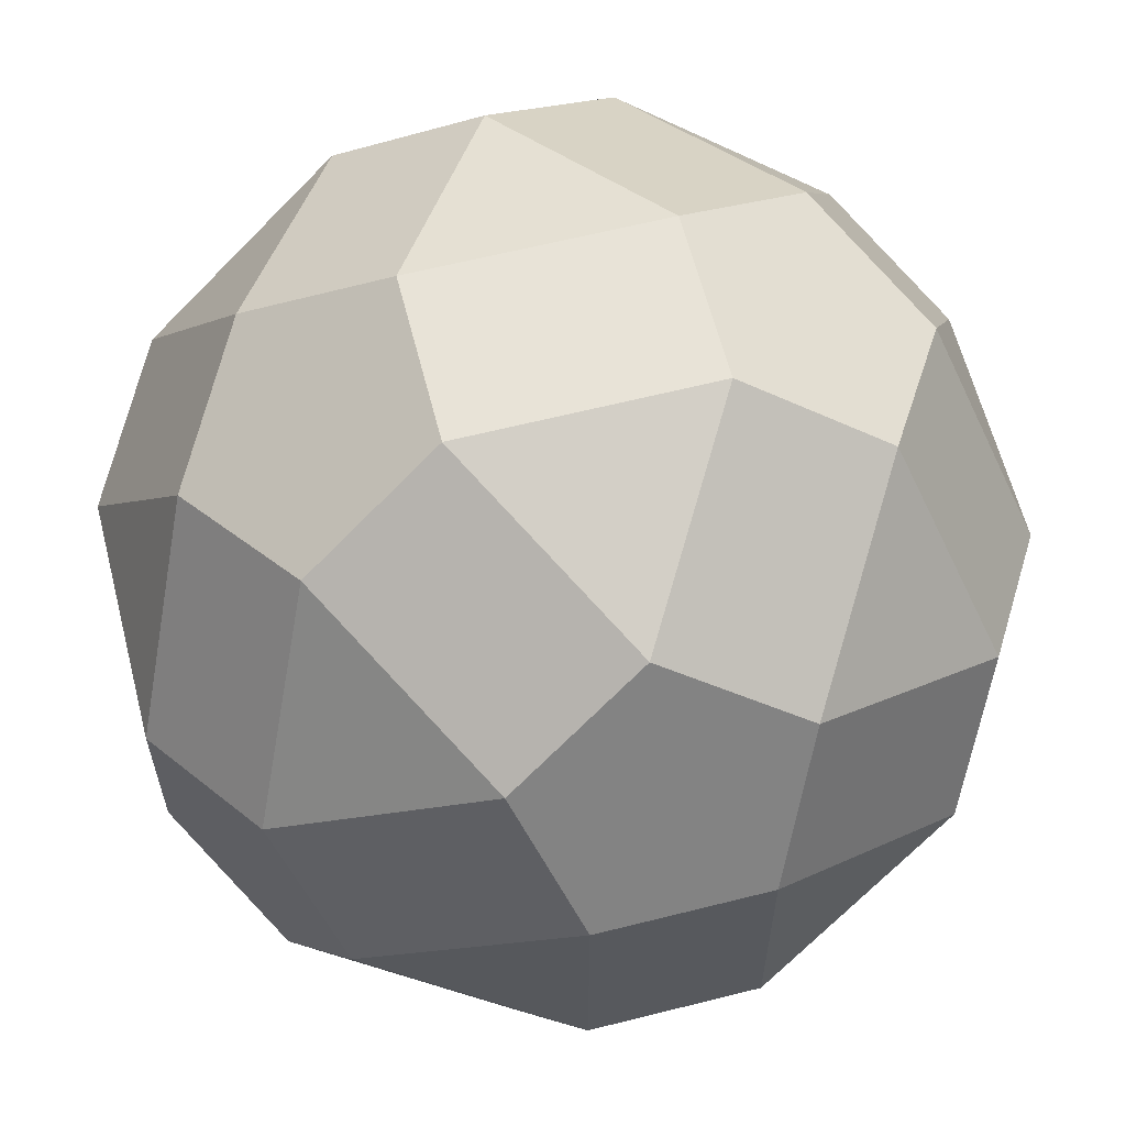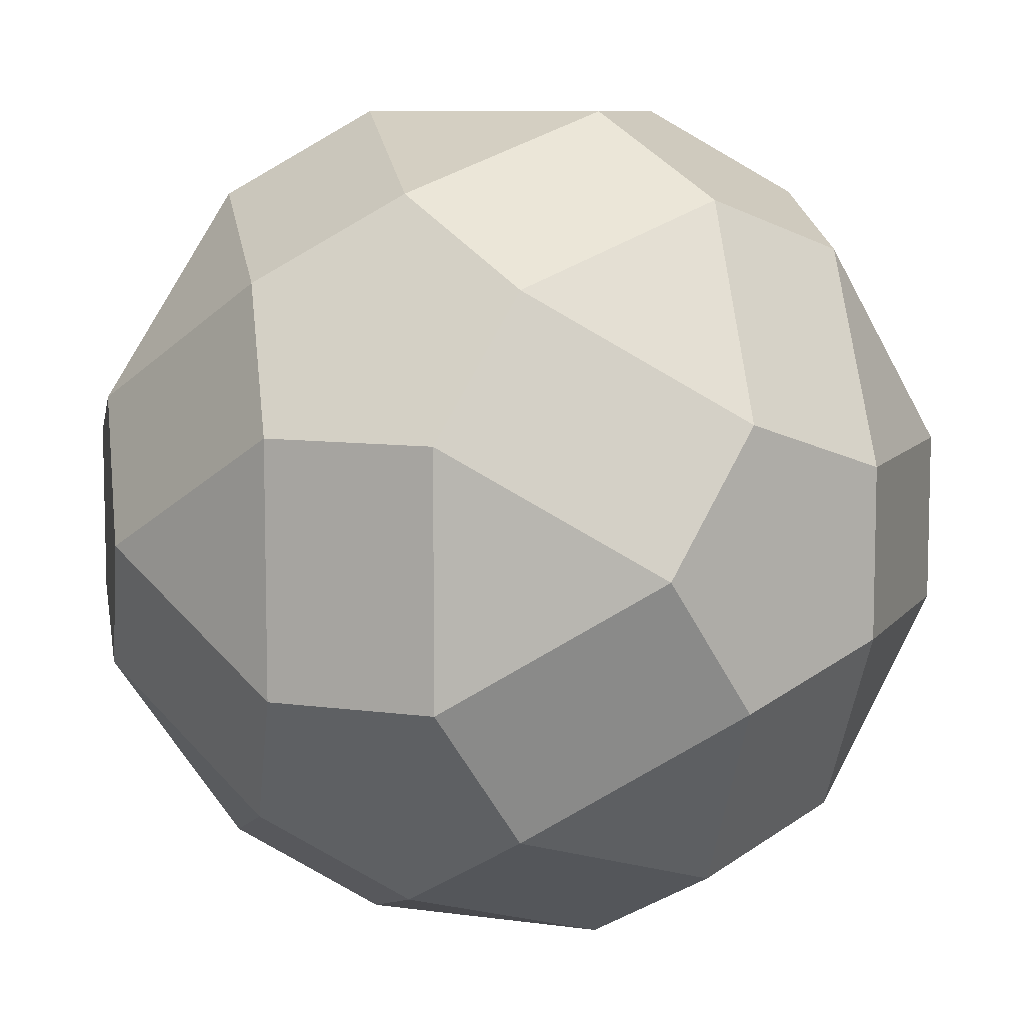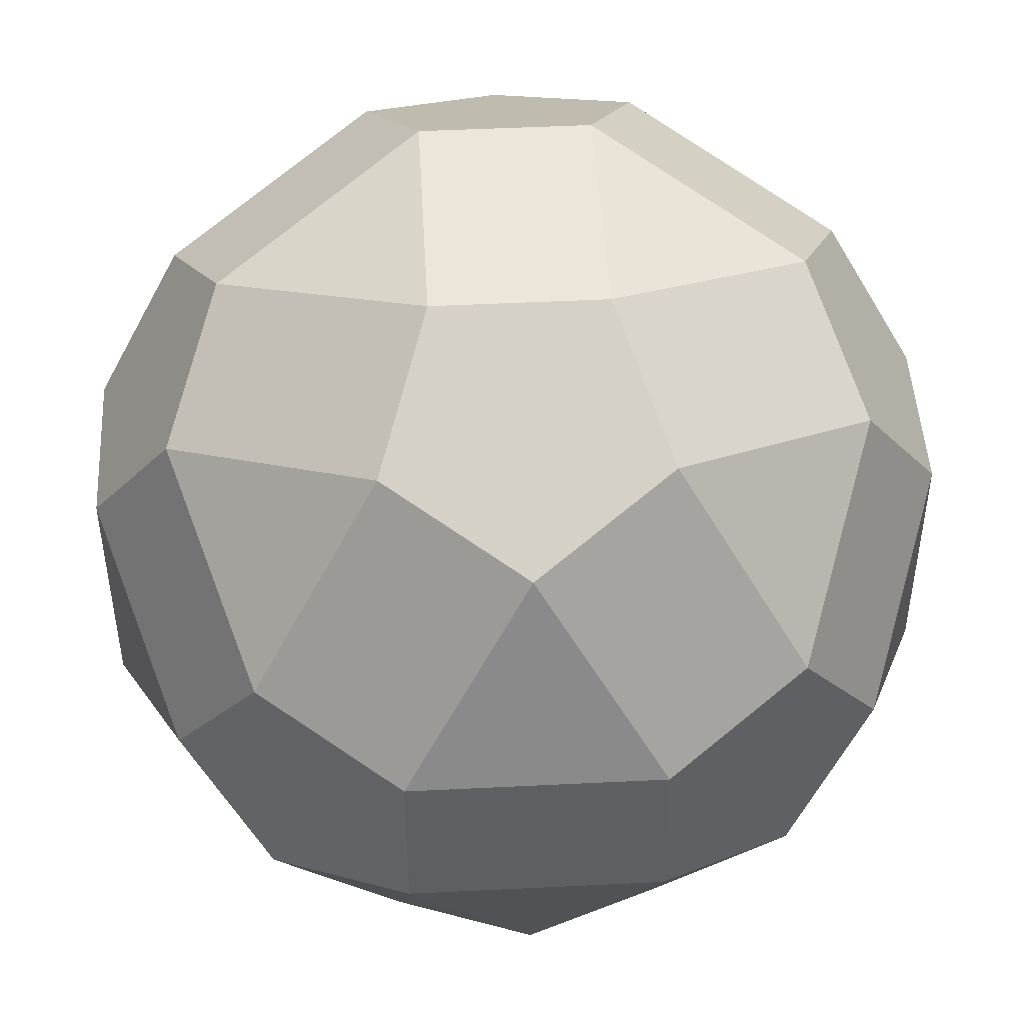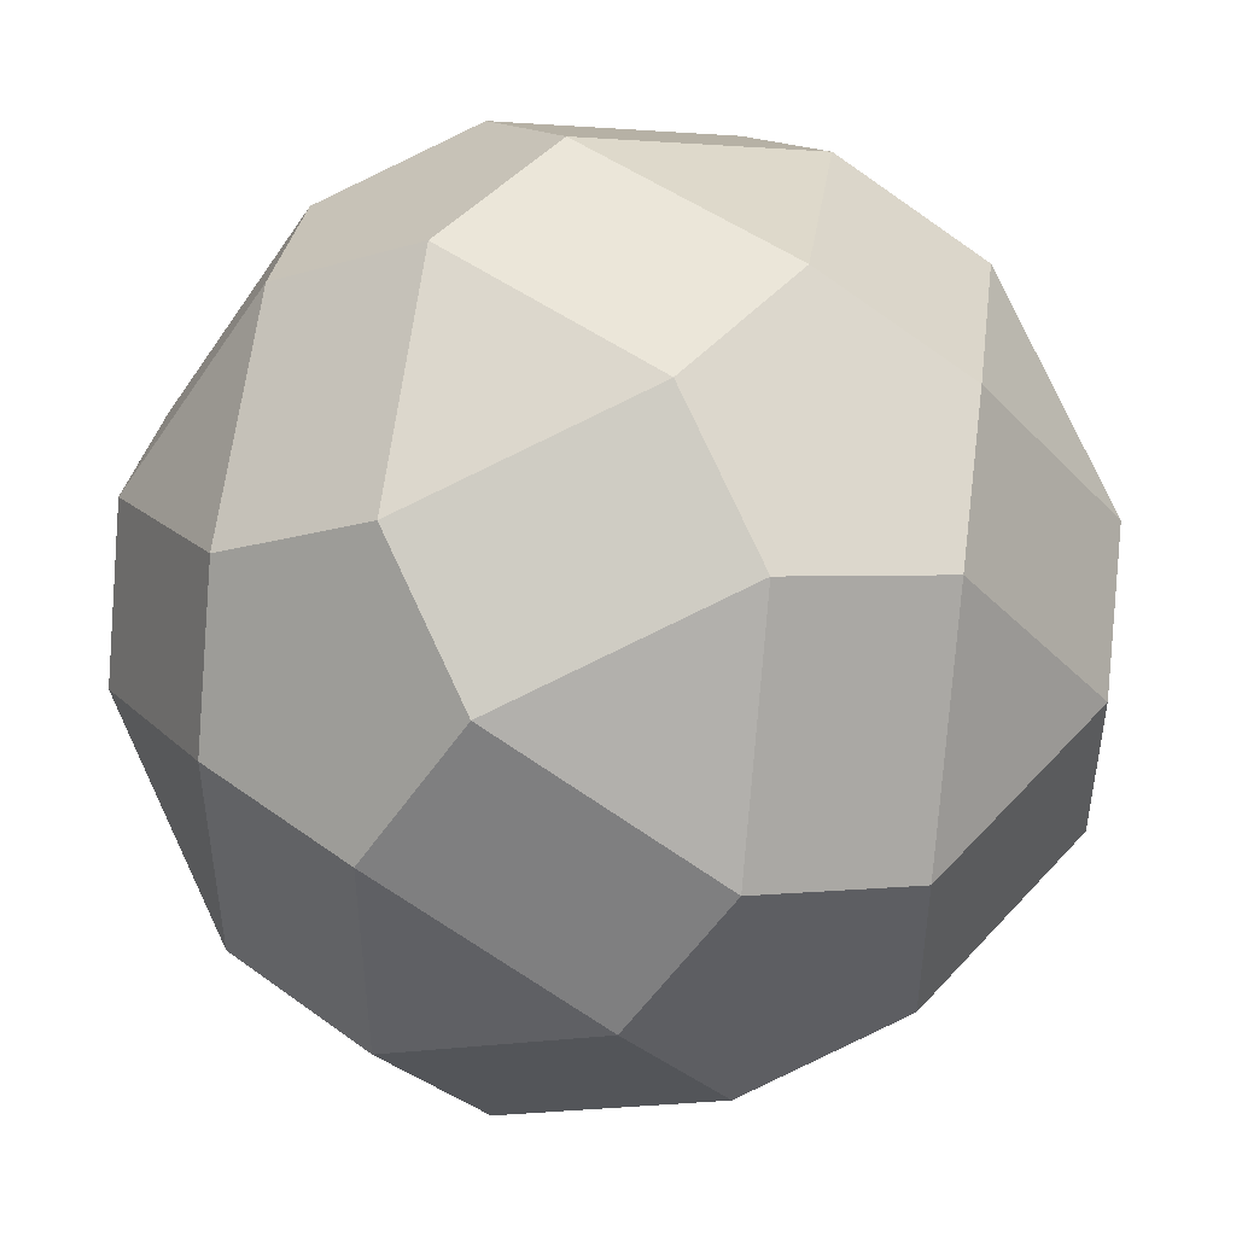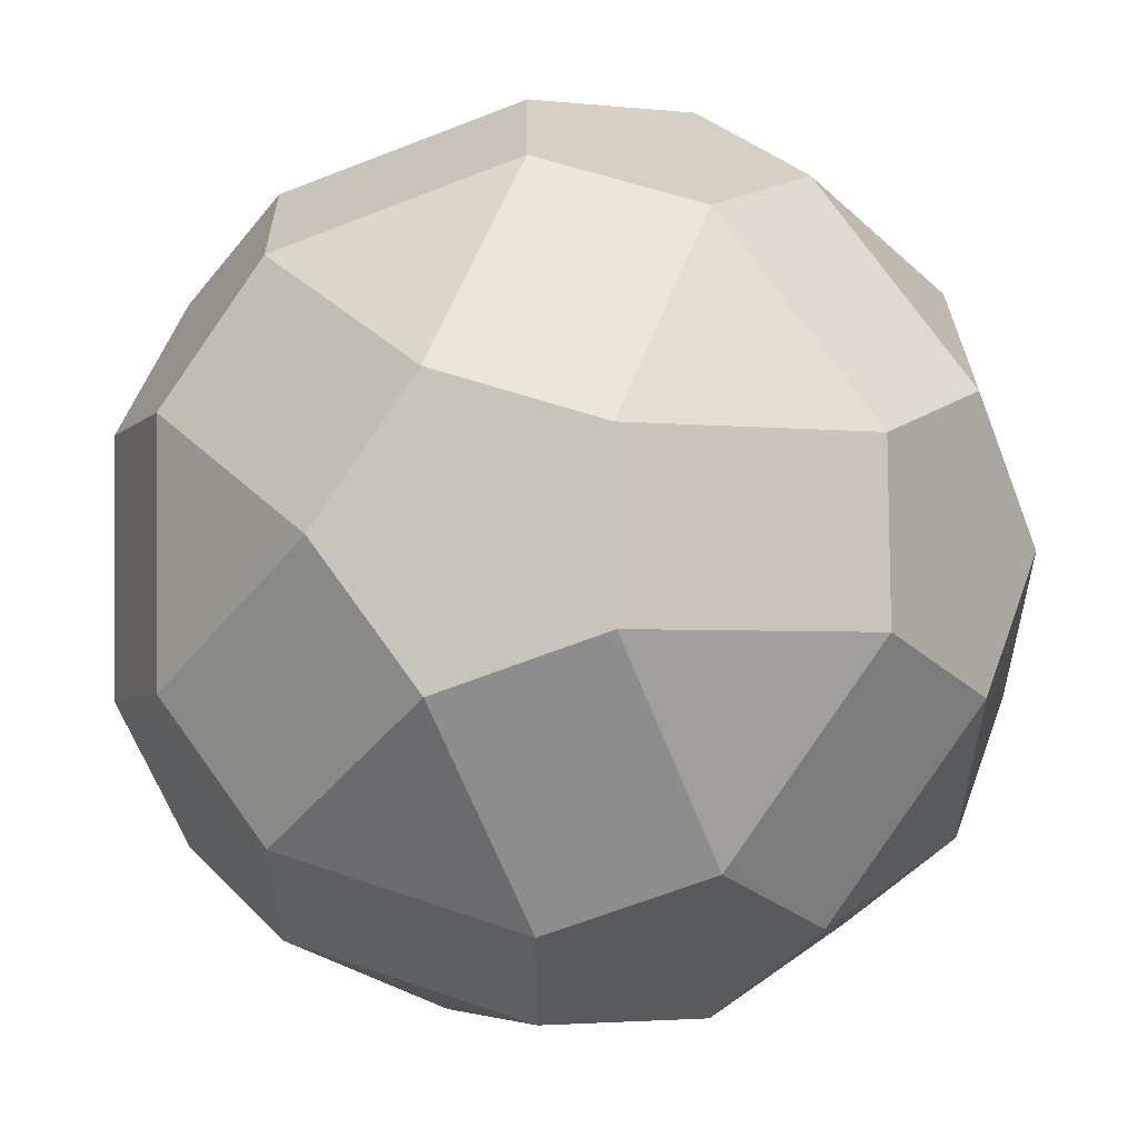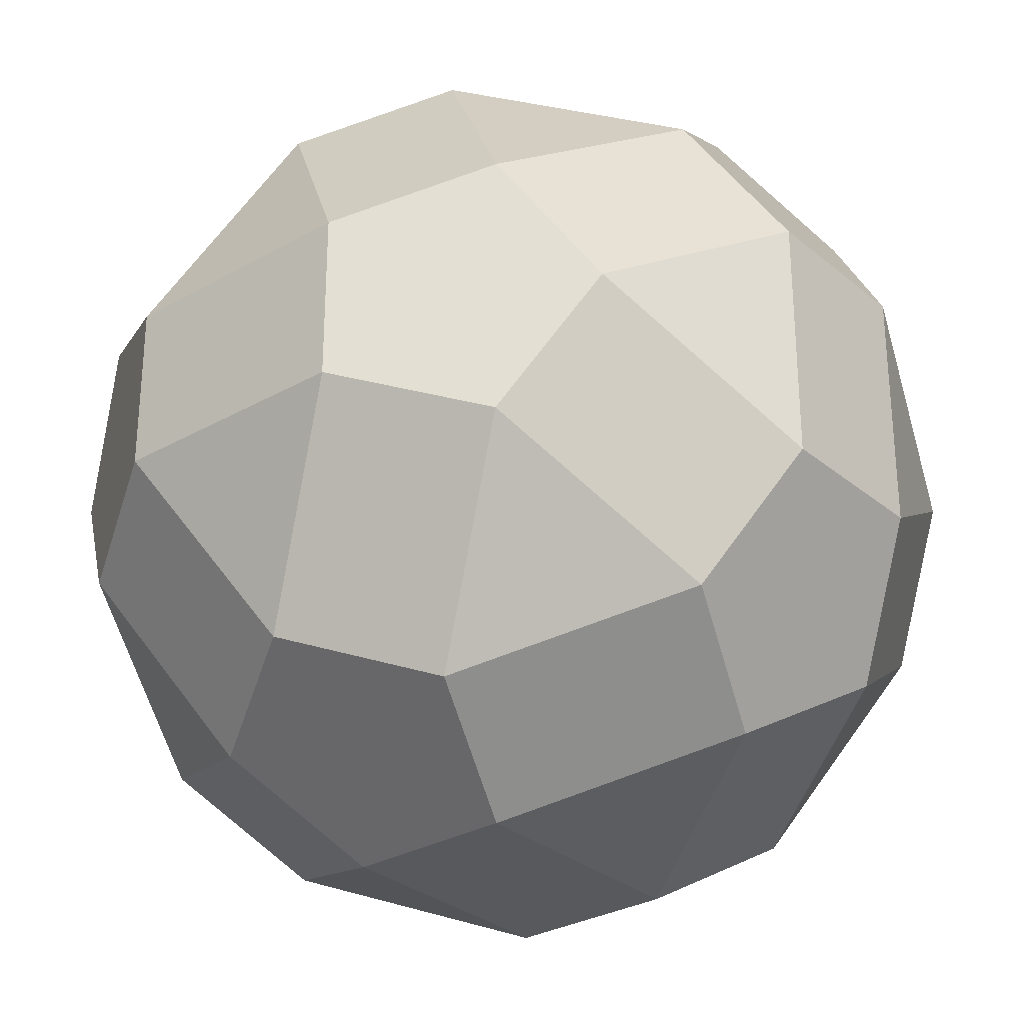
<metadata>
{"format":"obj","ext":"obj","renderer":"f3d","projection":"perspective","resolution":1024,"background":"white","views":[{"elev":61.9,"azim":-104.4,"up":"+Y"},{"elev":8.7,"azim":-69.2,"up":"+Y"},{"elev":47.8,"azim":176.8,"up":"+Y"},{"elev":47.1,"azim":-140.4,"up":"+Z"},{"elev":55.4,"azim":20.1,"up":"+Y"},{"elev":-29.9,"azim":-140.3,"up":"+Y"}]}
</metadata>
<code>
v  0.1883 0.9421 -0.2775
v  -0.1883 0.9421 -0.2775
v  -0.1883 0.9421 0.2775
v  0.1883 0.9421 0.2775
v  0.6373 0.7706 -0
v  0.7537 0.5822 -0.3047
v  0.3047 0.7537 -0.5822
v  0.5822 0.3047 -0.7537
v  0.2775 0.1883 -0.9421
v  0 0.6373 -0.7706
v  -0.2775 0.1883 -0.9421
v  -0.5822 0.3047 -0.7537
v  -0.3047 0.7537 -0.5822
v  -0.7537 0.5822 -0.3047
v  -0.6373 0.7706 -0
v  -0.7537 0.5822 0.3047
v  -0.3047 0.7537 0.5822
v  -0.5822 0.3047 0.7537
v  -0.2775 0.1883 0.9421
v  -0 0.6373 0.7706
v  0.2775 0.1883 0.9421
v  0.5822 0.3047 0.7537
v  0.3047 0.7537 0.5822
v  0.7537 0.5822 0.3047
v  0.9421 0.2775 -0.1883
v  0.7706 0 -0.6373
v  0.9421 0.2775 0.1883
v  0.9421 -0.2775 0.1883
v  0.9421 -0.2775 -0.1883
v  0.7706 0 0.6373
v  -0.2775 -0.1883 0.9421
v  0.2775 -0.1883 0.9421
v  0 -0.6373 0.7706
v  0.3047 -0.7537 0.5822
v  0.5822 -0.3047 0.7537
v  0.7537 -0.5822 0.3047
v  0.7537 -0.5822 -0.3047
v  0.5822 -0.3047 -0.7537
v  0.6373 -0.7706 0
v  0.1883 -0.9421 -0.2775
v  0.3047 -0.7537 -0.5822
v  0.1883 -0.9421 0.2775
v  -0.5822 -0.3047 0.7537
v  -0.3047 -0.7537 0.5822
v  -0.7537 -0.5822 0.3047
v  -0.6373 -0.7706 0
v  -0.1883 -0.9421 0.2775
v  -0.1883 -0.9421 -0.2775
v  0 -0.6373 -0.7706
v  0.2775 -0.1883 -0.9421
v  -0.3047 -0.7537 -0.5822
v  -0.5822 -0.3047 -0.7537
v  -0.2775 -0.1883 -0.9421
v  -0.7537 -0.5822 -0.3047
v  -0.7706 -0 0.6373
v  -0.9421 -0.2775 0.1883
v  -0.9421 0.2775 0.1883
v  -0.9421 0.2775 -0.1883
v  -0.9421 -0.2775 -0.1883
v  -0.7706 -0 -0.6373
o Hedra001
g Hedra001
f 1 2 3
f 1 3 4
f 5 6 7
f 5 7 1
f 8 9 10
f 8 10 7
f 11 12 13
f 11 13 10
f 14 15 2
f 14 2 13
f 15 16 17
f 15 17 3
f 18 19 20
f 18 20 17
f 21 22 23
f 21 23 20
f 24 5 4
f 24 4 23
f 6 25 26
f 6 26 8
f 25 27 28
f 25 28 29
f 27 24 22
f 27 22 30
f 19 31 32
f 19 32 21
f 33 34 35
f 33 35 32
f 36 28 30
f 36 30 35
f 29 37 38
f 29 38 26
f 37 39 40
f 37 40 41
f 39 36 34
f 39 34 42
f 31 43 44
f 31 44 33
f 45 46 47
f 45 47 44
f 48 40 42
f 48 42 47
f 41 49 50
f 41 50 38
f 49 51 52
f 49 52 53
f 51 48 46
f 51 46 54
f 43 55 56
f 43 56 45
f 57 58 59
f 57 59 56
f 60 52 54
f 60 54 59
f 53 11 9
f 53 9 50
f 12 60 58
f 12 58 14
f 55 18 16
f 55 16 57
f 4 5 1
f 6 8 7
f 9 11 10
f 12 14 13
f 15 3 2
f 16 18 17
f 19 21 20
f 22 24 23
f 25 29 26
f 27 30 28
f 31 33 32
f 34 36 35
f 37 41 38
f 39 42 40
f 43 45 44
f 46 48 47
f 49 53 50
f 51 54 52
f 55 57 56
f 58 60 59
f 1 7 10
f 1 10 13
f 1 13 2
f 3 17 20
f 3 20 23
f 3 23 4
f 24 27 25
f 24 25 6
f 24 6 5
f 22 21 32
f 22 32 35
f 22 35 30
f 36 39 37
f 36 37 29
f 36 29 28
f 34 33 44
f 34 44 47
f 34 47 42
f 48 51 49
f 48 49 41
f 48 41 40
f 46 45 56
f 46 56 59
f 46 59 54
f 60 12 11
f 60 11 53
f 60 53 52
f 58 57 16
f 58 16 15
f 58 15 14
f 55 43 31
f 55 31 19
f 55 19 18
f 9 8 26
f 9 26 38
f 9 38 50

</code>
